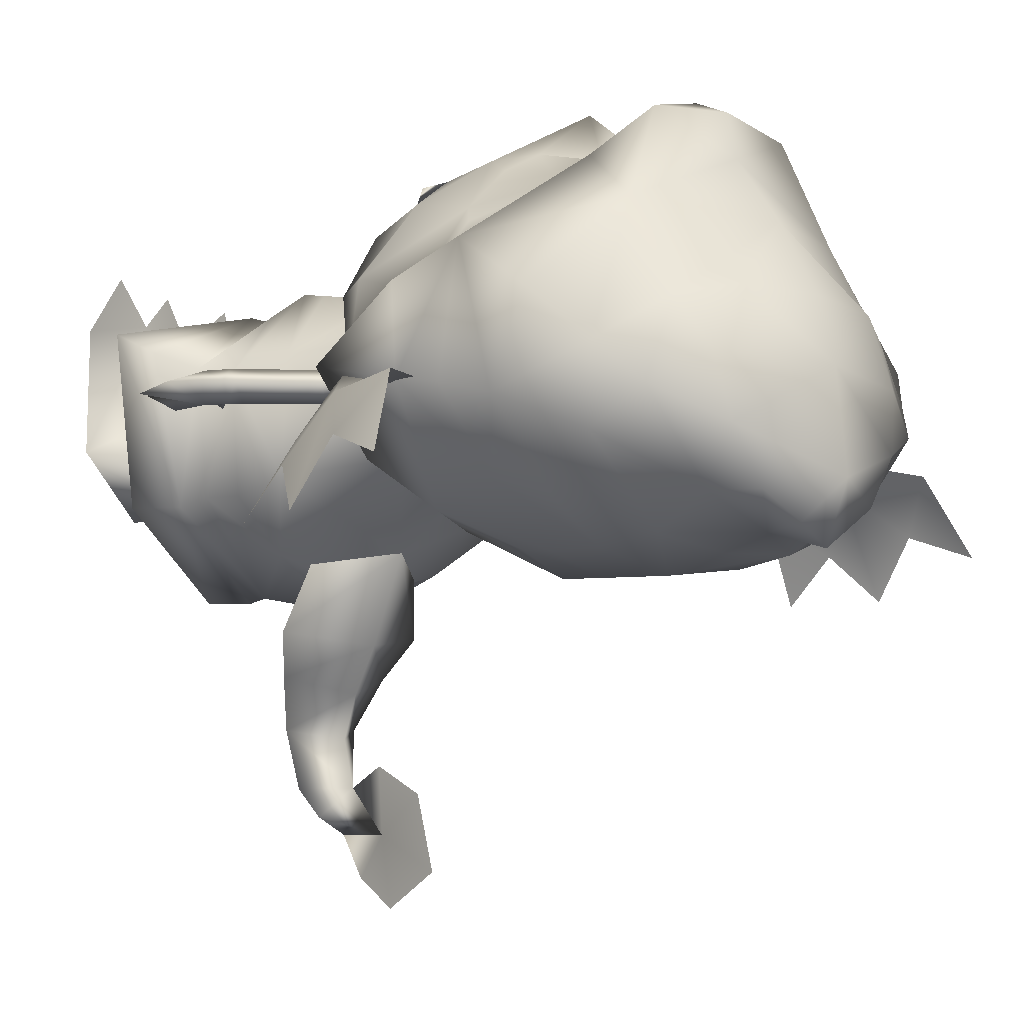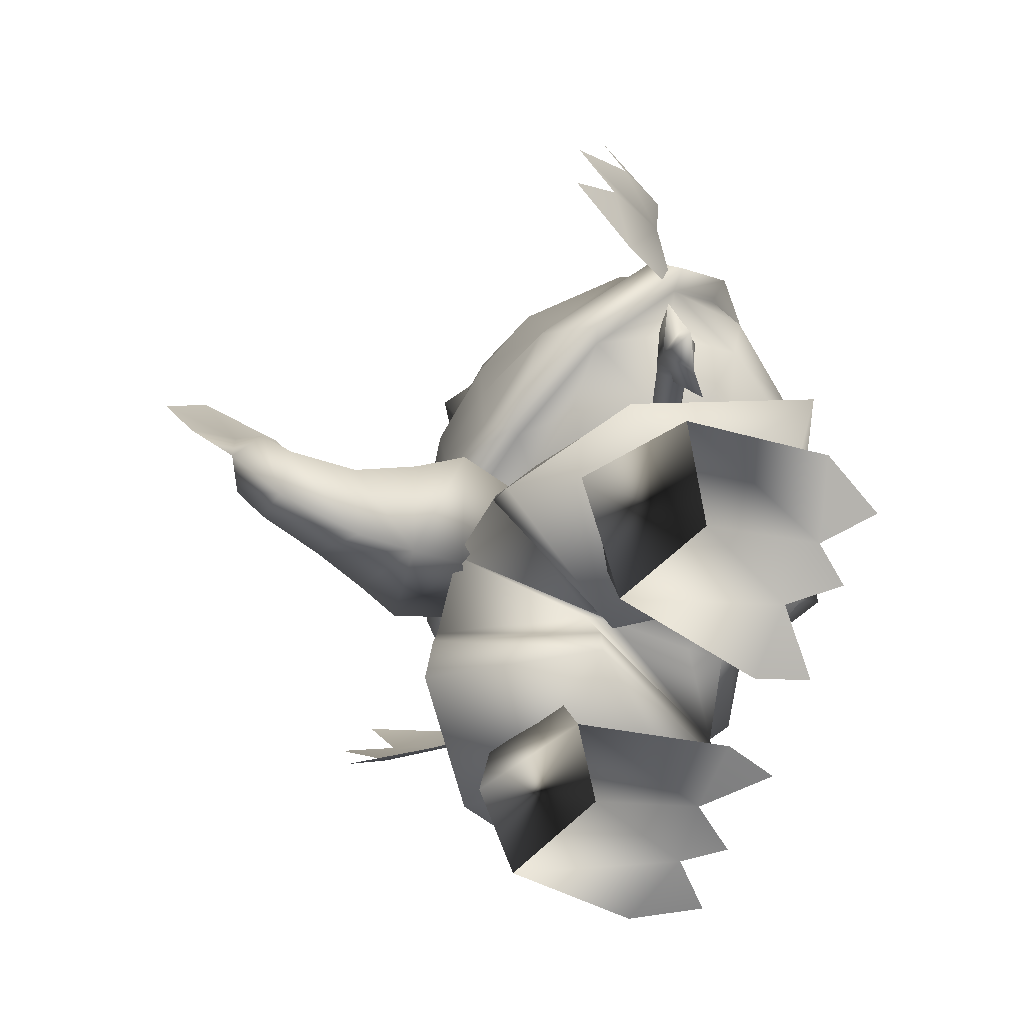
<metadata>
{"format":"obj","ext":"obj","renderer":"f3d","projection":"perspective","resolution":1024,"background":"white","views":[{"elev":-10.8,"azim":138.4,"up":"+Z"},{"elev":-75.3,"azim":-111.3,"up":"+Y"}]}
</metadata>
<code>
o FrillTail.010_Plane.010
v -30.47 22.29 -3.951
v -29.12 24.73 -3.862
v -28.11 25.6 -3.438
v -23.67 30.27 -1.864
v -22.57 31.47 -1.465
v -28.46 21.27 -6.617
v -28.78 27.04 -6.774
v -27.11 23.71 -6.528
v -29.63 26.33 -7.145
v -30.94 24.63 -7.486
v -32.39 18.23 -6.132
v -33.1 21.54 -7.931
v -26.88 21.98 -3.408
v -28.48 18.97 -3.468
v -32.35 15.56 -5.623
v -26.1 24.59 -6.105
v -26.36 22.63 -3.264
v -33.85 18.21 -8.478
v -23.7 31.6 -4.683
v -21.65 29.25 -4.53
v -22.26 27.29 -1.956
v -22.82 32.41 -4.318
v -20.56 30.43 -4.132
v -21.42 28.23 -1.678
v -15.78 37.55 -1.532
v -14.88 36.21 -0.2802
v -12.51 38.26 0.369
v -29.62 17.8 -6.52
v -26.35 18.48 -1.672
v -26.39 20.63 -4.694
v -27.27 21.17 -5.361
v -26.95 22.58 -5.03
f 2 7 9
f 9 1 2
f 9 10 1
f 1 12 11
f 1 10 12
f 7 2 3
f 14 13 2
f 2 1 14
f 1 11 14
f 2 13 3
f 13 17 3
f 21 3 17
f 21 4 3
f 4 19 3
f 3 19 7
f 24 4 21
f 24 5 4
f 5 22 4
f 4 22 19
f 24 26 5
f 26 25 5
f 5 25 22
f 8 9 7
f 9 8 6
f 9 6 10
f 6 12 10
f 7 16 8
f 30 14 31
f 11 6 28
f 11 15 14
f 6 8 31
f 21 17 16
f 21 16 20
f 20 16 19
f 16 7 19
f 24 21 20
f 24 20 23
f 23 20 22
f 20 19 22
f 24 23 26
f 26 23 25
f 23 22 25
f 26 25 27
f 15 11 28
f 15 28 14
f 14 28 6
f 11 12 18
f 11 18 6
f 6 18 12
f 14 29 13
f 29 14 30
f 29 30 13
f 14 6 31
f 30 31 13
f 32 13 31
f 31 8 32
f 13 32 17
f 16 32 8
f 17 32 16
o FrillTail.009_Plane.009
v 20.17 54.02 -7.35
o FrillTail.008_Plane.008
v -26.2 53.18 -6.246
o FrillTail.007_Plane.007
v -25.99 54.02 -7.35
o FrillTail.006_Plane.006
v -15.88 54.19 17.69
v -11.2 50.26 18.82
v -29.77 51.84 4.092
v -22.77 58.82 10.66
v -30.01 60.17 1.336
v -19.42 51.02 14.68
v -10.17 49.29 19.45
v -23.32 52.24 12.37
v -26.05 63.65 4.971
v -15.1 67.29 13.29
v -22.97 45.74 10.62
v -16.75 45.3 15.19
v -8.727 46.2 19.69
v -27.42 46.55 3.888
v -30.7 51.46 -4.257
v -29.13 59.69 -6.463
v -11.49 56.03 18.87
v -6.95 61.34 17.83
v -14.58 60.91 15.57
v -14.57 64.38 14.69
v -7.327 64.4 17.17
v -19.44 51.94 15.43
v -26.7 46.87 -3.42
v -10.97 57.15 -19.5
v -10.23 46.59 -14.76
v -22.69 48.27 -10.36
v -11.37 43.12 14.59
v -11.9 41.62 8.76
v -20.13 42.52 2.469
v -20.15 43.35 -4.35
v -14.9 44.21 -10.58
v -7.21 45.12 -12.13
v -21.05 50.29 14.87
v -10.82 41.49 2.302
v -10.48 42.63 -5.352
v -35.83 56.2 -8.087
v -33.84 48.01 -10.9
v -38.38 52.21 -14.38
v -40.11 61.57 -13.41
v -40.88 56.69 -19.38
v -37.47 65.88 -8.005
v -38.46 46.62 -19.01
v -41.38 68.65 -16.24
v -16.15 73.01 9.997
v -12.1 64.52 -20.16
v -23.26 75.36 -4.868
v -11.57 71.41 -19.75
v -27.81 67.57 -8.84
v -20.05 78.69 -8.737
v -11.28 81.7 0.9776
v -16.56 78.63 -0.2544
v -14.73 81.47 -5.474
v -11.78 77.67 -16.83
v -19.68 66.8 -17.11
v -21.82 73.51 -12.22
v -9.95 82.56 -17.22
v -5.891 83.24 -19.76
v -13.33 82.38 -11.82
v -16.22 56.45 16.17
v -24.63 61.01 8.526
v -4.833 57.83 18.94
v -2.852 53.91 25.26
v 10.18 54.19 17.69
v -2.883 60.23 17.95
v 5.514 50.26 18.82
v 24.09 51.84 4.092
v 17.04 58.82 10.66
v 24.28 60.17 1.336
v 13.73 51.02 14.68
v 4.487 49.29 19.45
v -2.929 67.58 18.14
v 17.63 52.24 12.37
v 20.28 63.65 4.971
v 9.261 67.29 13.29
v 17.3 45.74 10.62
v 11.08 45.3 15.19
v -2.846 52.03 22.94
v 3.053 46.2 19.69
v -2.837 46.31 20.59
v 21.75 46.55 3.888
v 25.02 51.46 -4.257
v 23.41 59.69 -6.463
v 5.775 56.03 18.87
v 1.2 60.92 17.97
v 8.574 60.73 15.5
v 8.078 64.45 14.52
v 0.845 64.49 17.25
v 13.75 51.94 15.43
v 21.03 46.87 -3.42
v 4.559 46.59 -14.76
v 17.02 48.27 -10.36
v -2.851 55.53 -20.87
v -2.836 46.73 -16.37
v 5.701 43.12 14.59
v -2.836 41.8 13.26
v 6.226 41.62 8.76
v 14.46 42.52 2.469
v 14.48 43.35 -4.35
v 9.227 44.21 -10.58
v 1.538 45.12 -12.13
v -2.836 44.96 -12.2
v 15.37 50.29 14.87
v -2.836 41.3 4.507
v 5.145 41.49 2.302
v 4.81 42.63 -5.352
v -2.836 43.48 -4.337
v 30.13 56.2 -8.087
v 28.17 48.01 -10.9
v 32.7 52.21 -14.38
v 34.39 61.57 -13.41
v 35.18 56.69 -19.38
v 31.71 65.88 -8.005
v 32.79 46.62 -19.01
v 35.61 68.65 -16.24
v 10.28 73.01 9.997
v 6.305 64.52 -20.16
v -2.897 63.98 -21.72
v -2.957 78.67 8.861
v 17.41 75.36 -4.868
v 5.698 71.41 -19.75
v -2.938 71.23 -20.55
v -2.958 83.05 1.154
v 22.01 67.57 -8.84
v -2.953 76.56 -19.37
v 14.18 78.69 -8.737
v 5.377 81.7 0.9776
v 10.68 78.63 -0.2544
v -2.958 84.96 -5.578
v 8.84 81.47 -5.474
v 5.886 77.67 -16.83
v -2.958 86.1 -15.82
v 13.87 66.8 -17.11
v 15.97 73.51 -12.22
v 4.043 82.56 -17.22
v -0.02335 83.24 -19.76
v -2.958 83.45 -21.72
v 7.435 82.38 -11.83
v 10.5 56.45 16.17
v 18.89 61.01 8.526
v -0.9055 57.83 18.94
v -2.87 57.89 22.07
v -11.39 71.4 19.87
v -16.34 67.99 14.89
v -2.839 49.8 -20.28
v -2.836 45.27 -17.8
v -2.948 72.52 20.74
v -2.95 73.46 16.03
v -32.77 60.13 1.719
v -28.41 63.96 5.725
v -27.33 71.46 -0.06508
v -33.54 50.5 -4.445
v -31.8 59.6 -6.874
v -2.934 68.45 22.73
v -20.77 52.14 -16.13
v -29.41 62.56 -7.312
v -9.034 51.1 -18.38
v -10.98 45.1 -16.02
v -24.71 46.96 -11.17
v -20.92 60.28 -14.56
v 5.515 71.4 19.87
v 10.51 67.99 14.89
v 27.04 60.13 1.719
v 22.65 63.96 5.725
v 21.51 71.46 -0.06509
v 27.86 50.5 -4.445
v 26.08 59.6 -6.874
v 15.09 52.14 -16.13
v 23.67 62.56 -7.312
v 5.256 57.15 -19.5
v 3.353 51.1 -18.38
v 5.313 45.1 -16.02
v 19.04 46.96 -11.17
v 15.18 60.28 -14.56
f 44 40 95
f 39 95 40
f 36 37 97
f 40 38 39
f 36 57 37
f 41 46 47
f 43 46 41
f 41 47 42
f 47 48 42
f 42 48 112
f 112 48 114
f 49 43 38
f 46 43 49
f 50 49 38
f 40 50 38
f 36 97 52
f 36 39 43
f 39 38 43
f 36 43 57
f 49 50 58
f 58 50 61
f 47 62 48
f 114 48 62
f 114 62 130
f 47 46 62
f 63 62 46
f 130 62 63
f 46 49 63
f 63 49 64
f 49 58 64
f 58 65 64
f 58 61 65
f 61 60 66
f 61 66 65
f 67 66 60
f 60 128 67
f 136 67 128
f 130 63 138
f 69 63 64
f 63 69 138
f 64 65 69
f 70 69 65
f 65 66 70
f 66 67 70
f 67 141 70
f 136 141 67
f 70 141 69
f 69 141 138
f 52 94 36
f 39 36 94
f 97 96 52
f 97 176 96
f 96 176 99
f 108 174 103
f 102 103 174
f 98 97 100
f 103 102 101
f 98 100 123
f 104 111 110
f 107 104 110
f 104 105 111
f 111 105 113
f 105 112 113
f 112 114 113
f 115 101 107
f 110 115 107
f 116 101 115
f 103 101 116
f 98 118 97
f 98 107 102
f 102 107 101
f 98 123 107
f 115 124 116
f 124 126 116
f 111 113 129
f 114 129 113
f 114 130 129
f 111 129 110
f 131 110 129
f 130 131 129
f 110 131 115
f 131 132 115
f 115 132 124
f 124 132 133
f 124 133 126
f 126 134 125
f 126 133 134
f 135 125 134
f 125 135 128
f 136 128 135
f 130 138 131
f 139 132 131
f 131 138 139
f 132 139 133
f 140 133 139
f 133 140 134
f 134 140 135
f 135 140 141
f 136 135 141
f 140 139 141
f 139 138 141
f 118 98 173
f 102 173 98
f 97 118 175
f 97 175 176
f 175 99 176
f 42 37 41
f 57 41 37
f 112 97 42
f 97 37 42
f 56 55 53
f 53 55 54
f 57 43 41
f 105 104 100
f 123 100 104
f 112 105 97
f 97 105 100
f 122 119 121
f 119 120 121
f 123 104 107
f 71 73 72
f 74 75 71
f 71 75 73
f 74 71 76
f 73 77 72
f 76 78 74
f 76 71 51
f 51 71 50
f 71 72 50
f 142 143 144
f 145 142 146
f 142 144 146
f 145 147 142
f 144 143 148
f 147 145 149
f 147 117 142
f 117 116 142
f 142 116 143
f 55 95 39
f 55 56 45
f 106 45 56
f 99 106 53
f 53 54 52
f 52 54 94
f 45 44 55
f 95 55 44
f 54 55 39
f 43 57 68
f 106 56 53
f 54 39 94
f 53 52 96
f 53 96 99
f 121 102 174
f 121 109 122
f 106 122 109
f 99 119 106
f 119 118 120
f 118 173 120
f 109 121 108
f 174 108 121
f 120 102 121
f 107 137 123
f 106 119 122
f 120 173 102
f 119 175 118
f 119 99 175
f 182 153 79
f 79 81 185
f 152 80 82
f 152 82 156
f 59 194 80
f 152 59 80
f 152 127 59
f 82 159 156
f 157 85 153
f 153 85 86
f 153 86 79
f 81 79 86
f 85 157 163
f 87 85 163
f 81 86 84
f 86 87 84
f 82 89 90
f 159 82 88
f 91 93 166
f 85 87 86
f 185 81 83
f 80 194 89
f 194 83 89
f 80 89 82
f 89 83 90
f 83 81 90
f 88 91 159
f 171 92 166
f 91 88 93
f 84 90 81
f 91 92 159
f 171 159 92
f 92 91 166
f 93 88 84
f 82 90 88
f 90 84 88
f 93 84 87
f 87 163 93
f 93 163 166
f 61 192 60
f 50 183 186
f 116 207 200
f 103 198 108
f 125 180 206
f 44 178 184
f 50 193 61
f 106 178 45
f 126 206 207
f 40 184 183
f 60 180 128
f 116 197 103
f 182 150 153
f 150 199 154
f 152 155 151
f 152 156 155
f 204 151 208
f 152 151 204
f 152 204 127
f 108 196 109
f 155 156 159
f 157 153 161
f 153 162 161
f 153 150 162
f 154 162 150
f 161 163 157
f 164 163 161
f 154 160 162
f 162 160 164
f 155 168 167
f 159 165 155
f 169 166 172
f 161 162 164
f 199 158 154
f 151 167 208
f 208 167 158
f 151 155 167
f 167 168 158
f 158 168 154
f 165 159 169
f 171 166 170
f 169 172 165
f 160 154 168
f 169 159 170
f 171 170 159
f 170 166 169
f 172 160 165
f 155 165 168
f 168 165 160
f 172 164 160
f 164 172 163
f 172 166 163
f 106 196 188
f 177 188 181
f 178 177 79
f 183 187 186
f 183 184 187
f 189 187 194
f 190 194 187
f 59 189 194
f 191 189 59
f 191 192 189
f 59 127 191
f 179 191 127
f 191 179 192
f 192 179 180
f 192 193 189
f 187 184 190
f 177 178 188
f 178 79 184
f 184 79 185
f 185 83 184
f 190 184 83
f 190 83 194
f 186 187 193
f 189 193 187
f 181 182 177
f 79 177 182
f 195 181 188
f 196 150 195
f 197 200 201
f 197 201 198
f 202 208 201
f 203 201 208
f 204 208 202
f 205 204 202
f 205 202 206
f 204 205 127
f 179 127 205
f 205 206 179
f 206 180 179
f 206 202 207
f 201 203 198
f 195 188 196
f 196 198 150
f 198 199 150
f 199 198 158
f 203 158 198
f 203 208 158
f 200 207 201
f 202 201 207
f 181 195 182
f 150 182 195
f 61 193 192
f 50 40 183
f 116 126 207
f 103 197 198
f 125 128 180
f 44 45 178
f 50 186 193
f 106 188 178
f 126 125 206
f 40 44 184
f 60 192 180
f 116 200 197
f 108 198 196
f 106 109 196
o FrillTail.005_Plane.005
v 20.52 53.18 -6.246
o FrillTail.004_Plane.004
v 3.462 42.09 3.599
v 4.191 42.08 -0.7346
v 3.135 38.49 5.863
v 6.829 36.41 1.816
v 4.004 36.5 -3.904
v 2.5 41.6 -4.057
v 8.661 29.41 -1.745
v 2.72 32.19 -6.359
v 11.73 23.89 -8.246
v 10.54 23.06 4.702
v 6.779 29.44 5.439
v 4.724 34.27 6.377
v 2.803 28.49 10.39
v 4.801 21.59 12.2
v 3.868 17.03 13.45
v 14.74 19.35 2.847
v 12.75 18.07 -9.505
v 6.248 16.6 -14.64
v 6.762 15.03 10.85
v 16.87 16.39 3.417
v 13.05 12.89 -8.982
v 4.399 12.13 11.24
v 3.116 9.808 -18.09
v -3.795 9.358 -5.552
v 20.36 13.62 4.982
v 14.42 10.28 -9.765
v 5.249 9.479 12.15
v 3.218 7.251 -18.39
v -3.118 8.331 -3.531
v 23.16 10.91 6.983
v 17.49 6.017 -9.683
v 7.747 5.739 8.699
v 5.683 3.352 -18.15
v -3.023 3.245 -3.51
v 4.106 23.03 -10.85
v -11.69 42.09 3.599
v -12.42 42.08 -0.7346
v -4.114 44.2 -0.7134
v -4.114 43.4 3.972
v -4.114 40.61 6.519
v -11.36 38.49 5.863
v -15.06 36.41 1.816
v -12.23 36.5 -3.904
v -10.73 41.6 -4.057
v -4.114 42.55 -5.37
v -4.114 37.44 -6.966
v -16.89 29.41 -1.745
v -10.92 32.2 -6.43
v -4.101 31.87 -9.143
v -19.96 23.89 -8.243
v -4.113 23.38 -14.38
v -18.76 23.06 4.702
v -15.01 29.45 5.436
v -12.95 34.28 6.367
v -4.114 34.9 9.32
v -11.03 28.49 10.39
v -4.115 27.46 12.12
v -13.03 21.58 12.2
v -4.114 20.34 12.53
v -4.112 19.5 12.03
v -12.1 17.18 13.47
v -22.99 19.47 2.856
v -20.94 18.12 -9.48
v -14.44 16.66 -14.58
v -4.08 12.64 10.3
v -4.116 18.03 -18.06
v -14.98 15.23 10.89
v -4.064 11.2 8.936
v -4.179 12.13 -18.9
v -25.07 16.5 3.449
v -21.16 12.95 -8.917
v -12.07 12.3 11.27
v -11.84 9.46 -17.82
v -4.432 9.359 -5.535
v -4.084 10.12 -2.757
v -4.069 10.34 5.34
v -28.52 13.69 5.03
v -22.48 10.3 -9.683
v -13.43 9.727 12.23
v -11.97 6.859 -18.05
v -5.173 8.385 -3.491
v -31.29 10.96 7.05
v -25.48 5.994 -9.576
v -15.87 6.012 8.849
v -14.46 3.029 -17.68
v -5.329 3.303 -3.39
v -12.35 23.13 -10.86
v 12.55 10.84 -0.957
v -19.21 9.178 -1.621
f 211 247 210
f 248 210 247
f 248 249 210
f 212 210 249
f 212 213 210
f 210 213 211
f 214 211 213
f 211 214 215
f 211 215 247
f 254 247 215
f 215 255 254
f 215 214 255
f 216 214 213
f 255 214 217
f 214 216 217
f 258 255 217
f 218 244 217
f 217 216 218
f 219 218 216
f 220 216 213
f 216 220 219
f 213 212 221
f 213 221 220
f 244 260 217
f 217 260 258
f 246 245 247
f 248 247 245
f 248 245 249
f 250 249 245
f 250 245 251
f 245 246 251
f 252 251 246
f 246 253 252
f 246 247 253
f 254 253 247
f 253 254 255
f 253 255 252
f 256 251 252
f 255 257 252
f 252 257 256
f 258 257 255
f 259 257 296
f 257 259 256
f 261 256 259
f 262 251 256
f 256 261 262
f 251 263 250
f 251 262 263
f 296 257 260
f 257 258 260
f 225 219 224
f 226 218 225
f 227 218 226
f 275 260 227
f 274 224 269
f 274 228 224
f 228 274 277
f 225 224 228
f 275 227 278
f 227 230 232
f 278 232 233
f 228 229 225
f 277 231 228
f 278 233 284
f 231 284 233
f 285 284 231
f 231 277 285
f 225 229 230
f 278 227 232
f 228 231 229
f 229 235 230
f 231 238 236
f 232 238 233
f 229 236 234
f 232 235 237
f 229 234 235
f 231 233 238
f 232 237 238
f 229 231 236
f 232 230 235
f 237 243 238
f 236 239 234
f 236 243 241
f 235 242 237
f 235 239 240
f 237 242 243
f 236 241 239
f 236 238 243
f 235 240 242
f 235 234 239
f 227 226 230
f 225 230 226
f 271 270 261
f 272 271 259
f 273 272 259
f 275 273 260
f 274 269 270
f 274 270 276
f 276 277 274
f 271 276 270
f 275 278 273
f 273 282 280
f 278 283 282
f 276 271 279
f 277 276 281
f 278 284 283
f 281 283 284
f 285 281 284
f 281 285 277
f 271 280 279
f 278 282 273
f 276 279 281
f 279 280 287
f 281 288 290
f 282 283 290
f 279 286 288
f 282 289 287
f 279 287 286
f 281 290 283
f 282 290 289
f 279 288 281
f 282 287 280
f 289 290 295
f 288 286 291
f 288 293 295
f 287 289 294
f 287 292 291
f 289 295 294
f 288 291 293
f 288 295 290
f 287 294 292
f 287 291 286
f 273 280 272
f 271 272 280
f 239 297 240
f 239 241 297
f 243 297 241
f 297 243 240
f 240 243 242
f 294 295 298
f 292 294 298
f 292 298 291
f 293 291 298
f 295 293 298
f 223 268 269
f 223 269 224
f 219 223 224
f 219 225 218
f 244 218 227
f 227 260 244
f 267 269 268
f 267 270 269
f 261 270 267
f 261 259 271
f 296 273 259
f 273 296 260
f 264 212 249
f 212 264 221
f 222 220 221
f 221 264 222
f 266 222 264
f 220 222 219
f 219 222 223
f 266 223 222
f 268 223 266
f 264 249 250
f 250 263 264
f 265 263 262
f 263 265 264
f 266 264 265
f 262 261 265
f 261 267 265
f 266 265 267
f 268 266 267
o FrillTail.003_Plane.003
v -20.32 1.948 11.18
v -26.64 1.735 -4.766
v -9.297 -0.5779 -4.485
v -28.21 2.664 8.801
v -13.86 1.165 10.33
v -18.5 0.3011 -11.91
v -17.4 1.926 14.86
v -24.7 2.95 15.27
v -6.46 0.105 10.21
v -8.041 0.7093 15.34
v -17.81 3.196 0.9752
v -21.95 7.288 -6.368
v -10.21 6.673 -6.293
v -17.04 7.45 -10.37
v -16.22 7.107 -3.441
v -16.91 11.16 -6.625
f 302 306 299
f 303 299 305
f 301 303 307
f 307 303 308
f 304 301 309
f 300 304 309
f 312 313 311
f 310 313 312
f 301 313 309
f 309 310 300
f 300 310 304
f 310 312 304
f 312 311 301
f 311 313 301
f 301 304 312
f 302 299 300
f 309 299 303
f 309 303 301
f 299 309 300
f 313 311 314
f 314 311 312
f 312 310 314
f 314 310 313
f 309 313 310
o FrillTail.002_Plane.002
v 13.7 2.026 11.16
v 20.51 1.611 -3.43
v 3.212 -1.391 -3.67
v 21.56 3.378 9.082
v 7.379 0.5329 10.36
v 12.99 -0.3147 -9.77
v 10.81 1.681 14.85
v 17.98 3.449 15.35
v 0.1492 -1.273 10.33
v 1.657 -0.5179 15.44
v 11.28 2.91 1.475
v 15.65 7.54 -4.829
v 4.143 6.115 -4.88
v 10.51 6.57 -9.471
v 9.976 7.059 -1.952
v 9.61 10.86 -6.42
f 318 322 315
f 319 315 321
f 317 319 323
f 323 319 324
f 320 317 325
f 316 320 325
f 328 329 327
f 326 329 328
f 317 329 325
f 325 326 316
f 316 326 320
f 326 328 320
f 328 327 317
f 327 329 317
f 317 320 328
f 318 315 316
f 325 315 319
f 325 319 317
f 315 325 316
f 329 327 330
f 330 327 328
f 328 326 330
f 330 326 329
f 325 329 326
o FrillTail.001_Plane.000
v 2.924 17.59 -15.24
v 4.549 15.02 -22.29
v 2.046 11.96 -26.61
v -0.3785 9.3 -31.74
v -1.792 9.769 -37.87
v -2.402 12.51 -40.96
v -10.92 17.59 -14.77
v -4.114 23.69 -14.2
v -13.04 15.02 -21.57
v -4.134 12.03 -19.27
v -4.092 10.75 -18.27
v -4.302 19.08 -23.38
v -4.392 7.67 -23.3
v -11.19 11.96 -25.79
v -4.688 15.59 -28.12
v -9.408 9.3 -31.18
v -4.97 13.38 -32.7
v -4.732 5.159 -28.83
v -5.287 14.54 -37.87
v -8.756 9.769 -37.45
v -5.236 7.032 -37.04
v -8.529 12.51 -40.59
v -5.58 12.66 -42.63
v -5.603 19.03 -43.02
v -5.868 15.3 -47.32
v -6.067 19.94 -50.56
v -5.167 19.01 -35.91
v -5.367 25.07 -39.17
v -5.857 26.87 -47.14
f 331 338 332
f 332 338 342
f 341 331 332
f 331 341 340
f 341 332 343
f 332 342 333
f 332 333 343
f 342 345 333
f 333 345 334
f 333 334 343
f 334 345 347
f 348 343 334
f 348 334 335
f 334 347 349
f 334 349 335
f 351 348 335
f 335 336 351
f 351 336 353
f 349 336 335
f 336 354 353
f 336 349 354
f 337 339 338
f 339 342 338
f 341 339 337
f 337 340 341
f 341 343 339
f 339 344 342
f 339 343 344
f 342 344 345
f 344 346 345
f 344 343 346
f 346 347 345
f 348 346 343
f 348 350 346
f 346 349 347
f 346 350 349
f 351 350 348
f 350 351 352
f 351 353 352
f 349 350 352
f 352 353 354
f 352 354 349
f 354 353 355
f 354 358 357
f 359 358 354
f 354 355 356
f 354 357 349
f 359 354 356
o FrillTail_Plane.001
v 19.96 22.13 1.673
v 18.79 24.65 1.565
v 17.72 25.55 1.537
v 13.15 30.36 1.368
v 11.99 31.58 1.325
v 19.91 21.95 -1.814
v 20.21 27.53 -0.345
v 18.74 24.48 -1.921
v 21.12 26.8 -0.3227
v 22.4 25.05 -0.2554
v 22.83 18.37 0.06683
v 24.43 21.85 -0.1281
v 16.74 22.2 -0.03141
v 18.1 19.07 0.1024
v 22.53 15.68 -0.2083
v 17.67 25.38 -1.95
v 16.23 22.87 -0.05669
v 25.39 18.63 -0.9433
v 14.82 32.22 -0.4962
v 13.1 30.19 -2.118
v 12.1 27.68 -0.2325
v 13.88 33.05 -0.5228
v 11.94 31.41 -2.161
v 11.24 28.65 -0.2676
v 6.303 38.6 -0.7248
v 4.874 37.14 -0.6439
v 2.535 39.35 -0.744
v 20.83 18.41 -1.923
v 15.33 18.52 0.1706
v 17.11 21.22 -1.646
v 18.21 21.76 -1.534
v 17.74 23.11 -1.115
f 361 366 368
f 368 360 361
f 368 369 360
f 360 371 370
f 360 369 371
f 366 361 362
f 373 372 361
f 361 360 373
f 360 370 373
f 361 372 362
f 372 376 362
f 380 362 376
f 380 363 362
f 363 378 362
f 362 378 366
f 383 363 380
f 383 364 363
f 364 381 363
f 363 381 378
f 383 385 364
f 385 384 364
f 364 384 381
f 367 368 366
f 368 367 365
f 368 365 369
f 365 371 369
f 366 375 367
f 389 373 390
f 370 365 387
f 370 374 373
f 365 367 390
f 380 376 375
f 380 375 379
f 379 375 378
f 375 366 378
f 383 380 379
f 383 379 382
f 382 379 381
f 379 378 381
f 383 382 385
f 385 382 384
f 382 381 384
f 385 384 386
f 374 370 387
f 374 387 373
f 373 387 365
f 370 371 377
f 370 377 365
f 365 377 371
f 373 388 372
f 388 373 389
f 388 389 372
f 373 365 390
f 389 390 372
f 391 372 390
f 390 367 391
f 372 391 376
f 375 391 367
f 376 391 375

</code>
